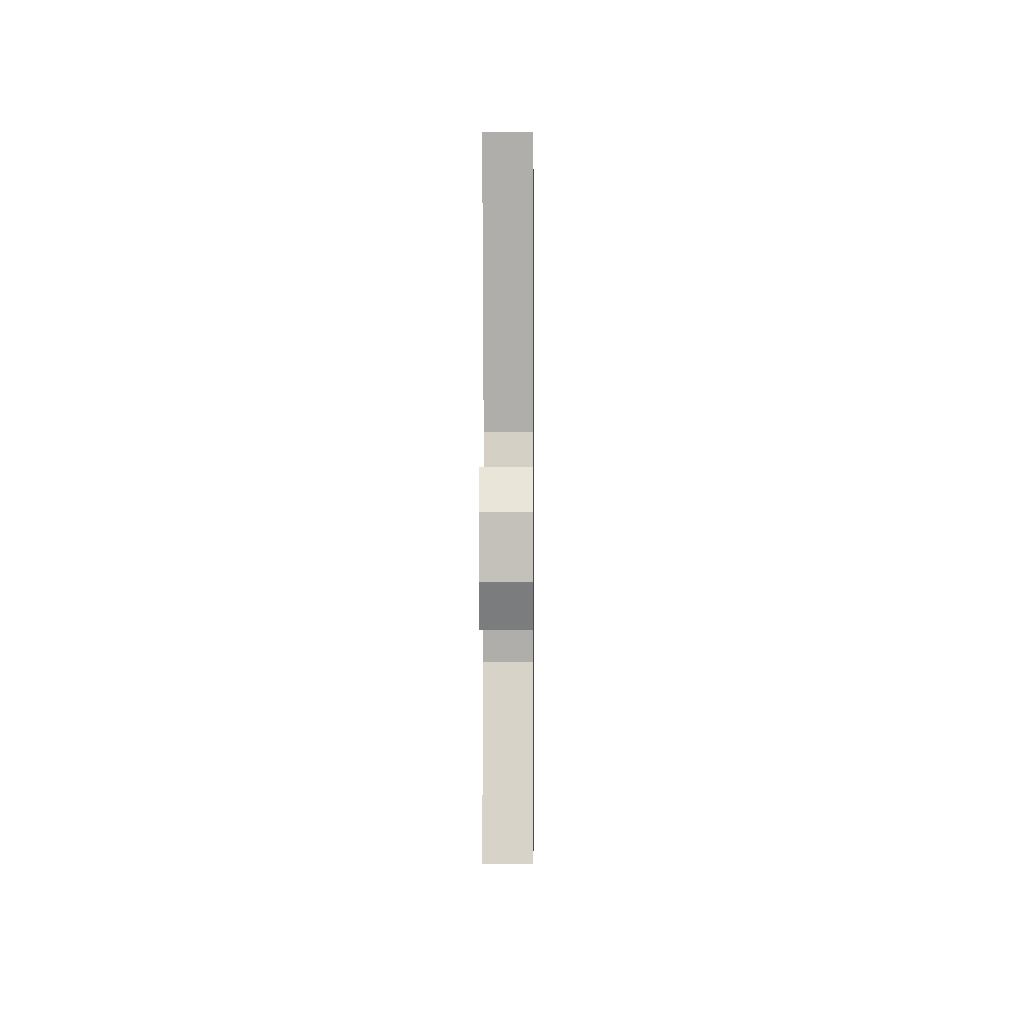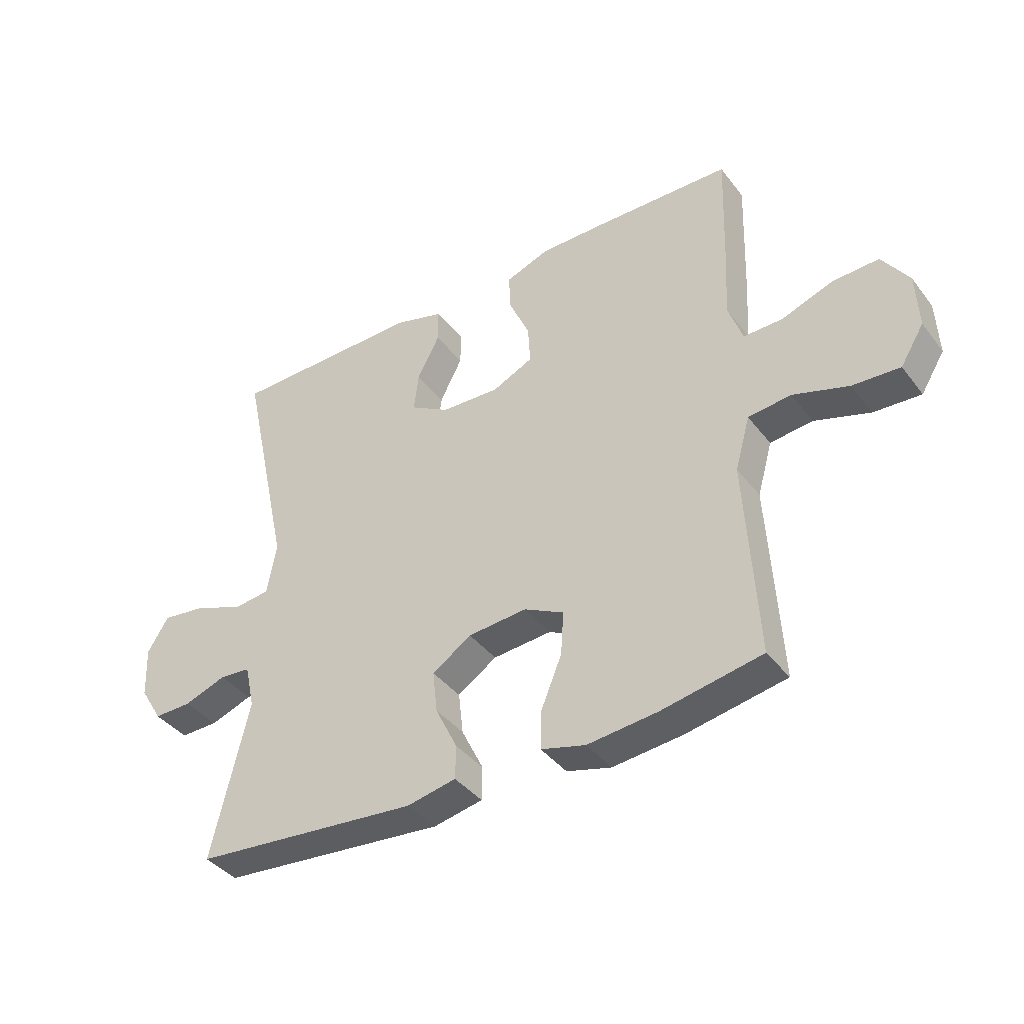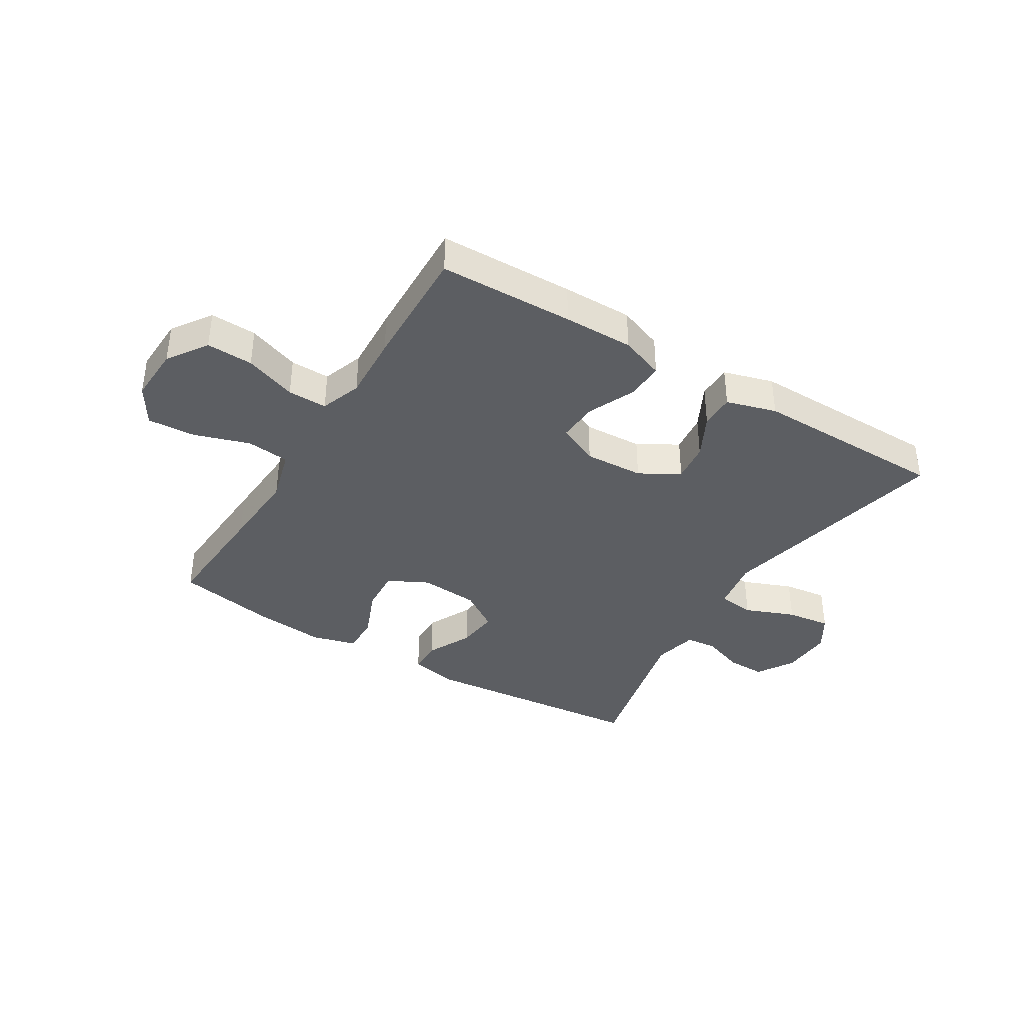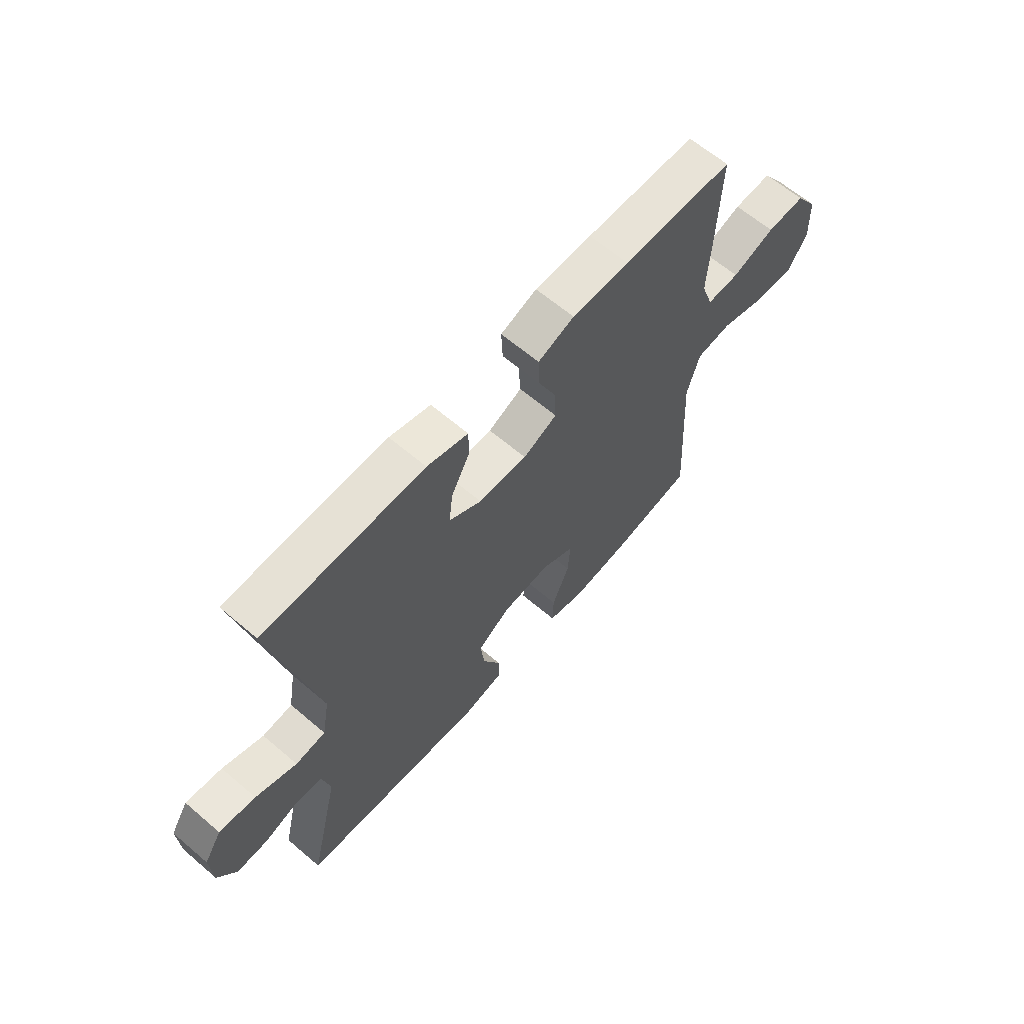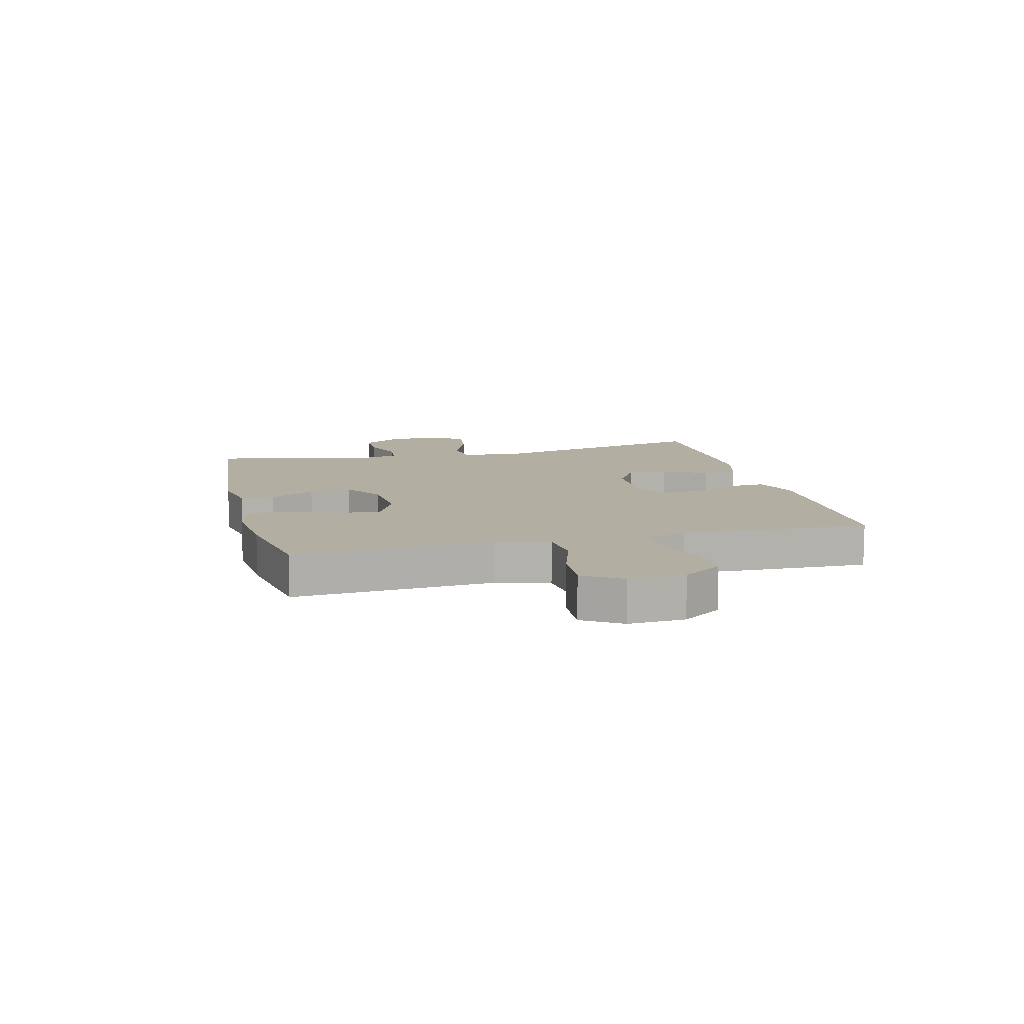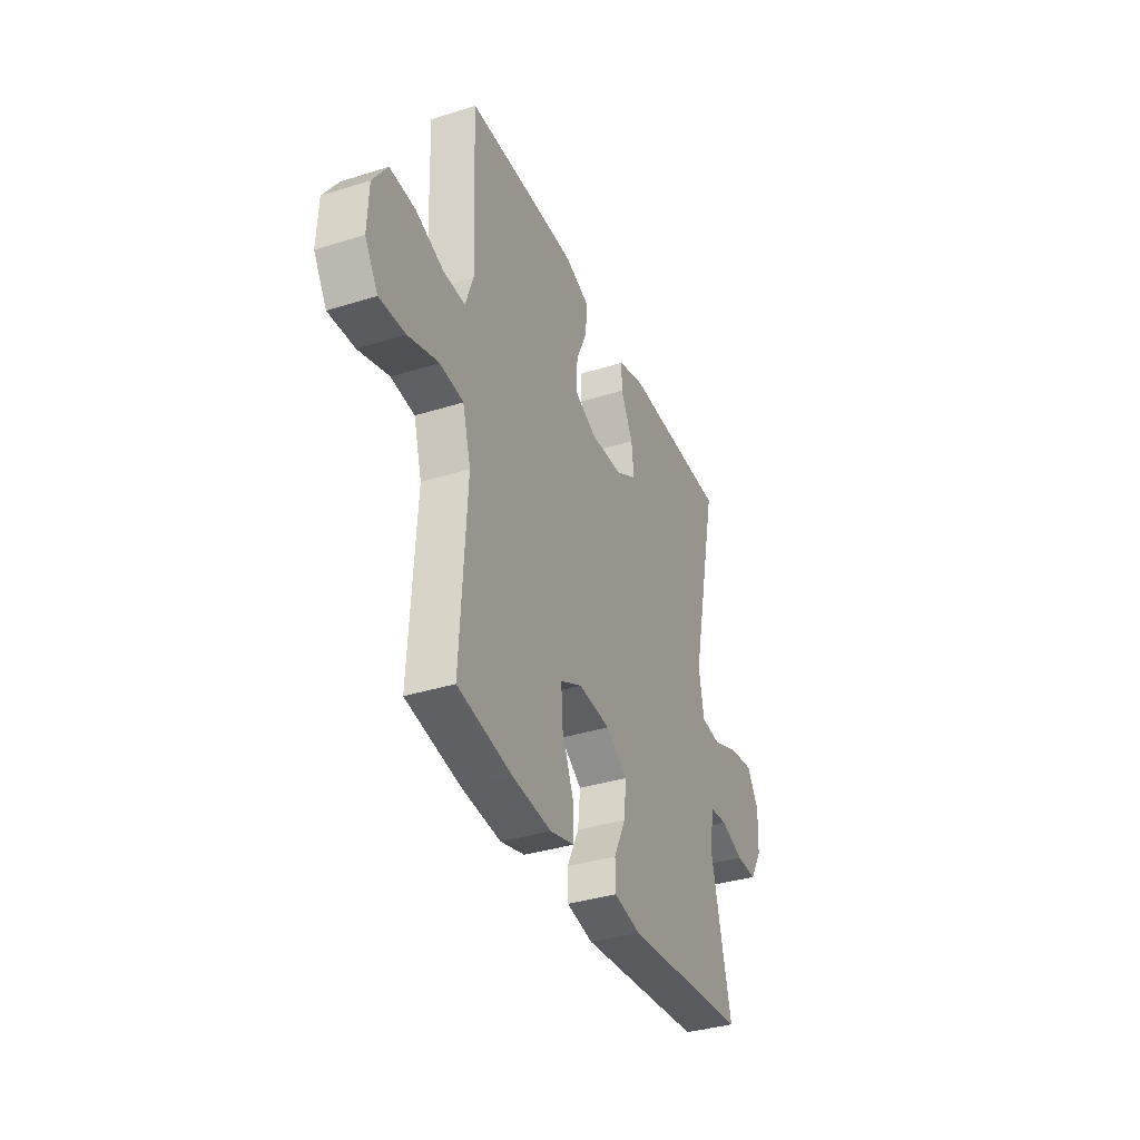
<metadata>
{"format":"obj","ext":"obj","renderer":"f3d","projection":"perspective","resolution":1024,"background":"white","views":[{"elev":-0.1,"azim":90.6,"up":"+Z"},{"elev":-39.7,"azim":-146.4,"up":"+Z"},{"elev":-38.2,"azim":-31.5,"up":"+Y"},{"elev":63.6,"azim":130.7,"up":"+Z"},{"elev":10.8,"azim":-104.1,"up":"+Y"},{"elev":-36.3,"azim":-67.7,"up":"+Z"}]}
</metadata>
<code>
v 0.5 0.07 -0.5
v 0.108 0.07 -0.537
v 0.023 0.07 -0.52
v 0.022 0.07 -0.462
v 0.06 0.07 -0.384
v 0.068 0.07 -0.311
v 0 0.07 -0.266
v -0.102 0.07 -0.258
v -0.171 0.07 -0.293
v -0.166 0.07 -0.368
v -0.13 0.07 -0.456
v -0.128 0.07 -0.523
v -0.205 0.07 -0.544
v -0.327 0.07 -0.532
v -0.5 0.07 -0.5
v -0.488 0.07 -0.293
v -0.48 0.07 -0.156
v -0.506 0.07 -0.064
v -0.58 0.07 -0.056
v -0.676 0.07 -0.087
v -0.758 0.07 -0.092
v -0.799 0.07 -0.026
v -0.795 0.07 0.071
v -0.749 0.07 0.139
v -0.669 0.07 0.136
v -0.58 0.07 0.104
v -0.512 0.07 0.103
v -0.487 0.07 0.174
v -0.493 0.07 0.287
v -0.5 0.07 0.5
v -0.268 0.07 0.506
v -0.148 0.07 0.507
v -0.072 0.07 0.479
v -0.075 0.07 0.414
v -0.111 0.07 0.333
v -0.115 0.07 0.264
v -0.044 0.07 0.231
v 0.058 0.07 0.236
v 0.126 0.07 0.276
v 0.118 0.07 0.344
v 0.079 0.07 0.419
v 0.079 0.07 0.478
v 0.165 0.07 0.503
v 0.5 0.07 0.5
v 0.411 0.07 0.093
v 0.427 0.07 0.002
v 0.49 0.07 -0.005
v 0.576 0.07 0.029
v 0.652 0.07 0.039
v 0.689 0.07 -0.02
v 0.685 0.07 -0.109
v 0.646 0.07 -0.173
v 0.58 0.07 -0.172
v 0.507 0.07 -0.146
v 0.453 0.07 -0.151
v 0.436 0.07 -0.228
v 0.5 0 -0.5
v 0.108 0 -0.537
v 0.023 0 -0.52
v 0.022 0 -0.462
v 0.06 0 -0.384
v 0.068 0 -0.311
v 0 0 -0.266
v -0.102 0 -0.258
v -0.171 0 -0.293
v -0.166 0 -0.368
v -0.13 0 -0.456
v -0.128 0 -0.523
v -0.205 0 -0.544
v -0.327 0 -0.532
v -0.5 0 -0.5
v -0.488 0 -0.293
v -0.48 0 -0.156
v -0.506 0 -0.064
v -0.58 0 -0.056
v -0.676 0 -0.087
v -0.758 0 -0.092
v -0.799 0 -0.026
v -0.795 0 0.071
v -0.749 0 0.139
v -0.669 0 0.136
v -0.58 0 0.104
v -0.512 0 0.103
v -0.487 0 0.174
v -0.493 0 0.287
v -0.5 0 0.5
v -0.268 0 0.506
v -0.148 0 0.507
v -0.072 0 0.479
v -0.075 0 0.414
v -0.111 0 0.333
v -0.115 0 0.264
v -0.044 0 0.231
v 0.058 0 0.236
v 0.126 0 0.276
v 0.118 0 0.344
v 0.079 0 0.419
v 0.079 0 0.478
v 0.165 0 0.503
v 0.5 0 0.5
v 0.411 0 0.093
v 0.427 0 0.002
v 0.49 0 -0.005
v 0.576 0 0.029
v 0.652 0 0.039
v 0.689 0 -0.02
v 0.685 0 -0.109
v 0.646 0 -0.173
v 0.58 0 -0.172
v 0.507 0 -0.146
v 0.453 0 -0.151
v 0.436 0 -0.228
f 52 53 54
f 51 52 54
f 50 51 54
f 49 50 54
f 48 49 54
f 47 48 54
f 46 47 54 55
f 45 46 55 56
f 43 44 45
f 42 43 45
f 41 42 45
f 40 41 45
f 39 40 45 56
f 33 34 35
f 32 33 35
f 31 32 35
f 30 31 35
f 29 30 35
f 28 29 35
f 27 28 35 36
f 24 25 26
f 23 24 26
f 22 23 26
f 21 22 26
f 20 21 26
f 19 20 26
f 18 19 26 27
f 27 36 37
f 18 27 37
f 17 18 37
f 15 16 17
f 14 15 17
f 13 14 17
f 12 13 17
f 11 12 17
f 10 11 17
f 3 4 5
f 2 3 5
f 1 2 5
f 56 1 5
f 56 5 6
f 56 6 7
f 39 56 7
f 38 39 7
f 37 38 7 8
f 17 37 8 9
f 9 10 17
f 110 109 108
f 110 108 107
f 110 107 106
f 110 106 105
f 110 105 104
f 110 104 103
f 111 110 103 102
f 112 111 102 101
f 101 100 99
f 101 99 98
f 101 98 97
f 101 97 96
f 112 101 96 95
f 91 90 89
f 91 89 88
f 91 88 87
f 91 87 86
f 91 86 85
f 91 85 84
f 92 91 84 83
f 82 81 80
f 82 80 79
f 82 79 78
f 82 78 77
f 82 77 76
f 82 76 75
f 83 82 75 74
f 93 92 83
f 93 83 74
f 93 74 73
f 73 72 71
f 73 71 70
f 73 70 69
f 73 69 68
f 73 68 67
f 73 67 66
f 61 60 59
f 61 59 58
f 61 58 57
f 61 57 112
f 62 61 112
f 63 62 112
f 63 112 95
f 63 95 94
f 64 63 94 93
f 65 64 93 73
f 73 66 65
f 1 57 58 2
f 2 58 59 3
f 3 59 60 4
f 4 60 61 5
f 5 61 62 6
f 6 62 63 7
f 7 63 64 8
f 8 64 65 9
f 9 65 66 10
f 10 66 67 11
f 11 67 68 12
f 12 68 69 13
f 13 69 70 14
f 14 70 71 15
f 15 71 72 16
f 16 72 73 17
f 17 73 74 18
f 18 74 75 19
f 19 75 76 20
f 20 76 77 21
f 21 77 78 22
f 22 78 79 23
f 23 79 80 24
f 24 80 81 25
f 25 81 82 26
f 26 82 83 27
f 27 83 84 28
f 28 84 85 29
f 29 85 86 30
f 30 86 87 31
f 31 87 88 32
f 32 88 89 33
f 33 89 90 34
f 34 90 91 35
f 35 91 92 36
f 36 92 93 37
f 37 93 94 38
f 38 94 95 39
f 39 95 96 40
f 40 96 97 41
f 41 97 98 42
f 42 98 99 43
f 43 99 100 44
f 44 100 101 45
f 45 101 102 46
f 46 102 103 47
f 47 103 104 48
f 48 104 105 49
f 49 105 106 50
f 50 106 107 51
f 51 107 108 52
f 52 108 109 53
f 53 109 110 54
f 54 110 111 55
f 55 111 112 56
f 56 112 57 1

</code>
